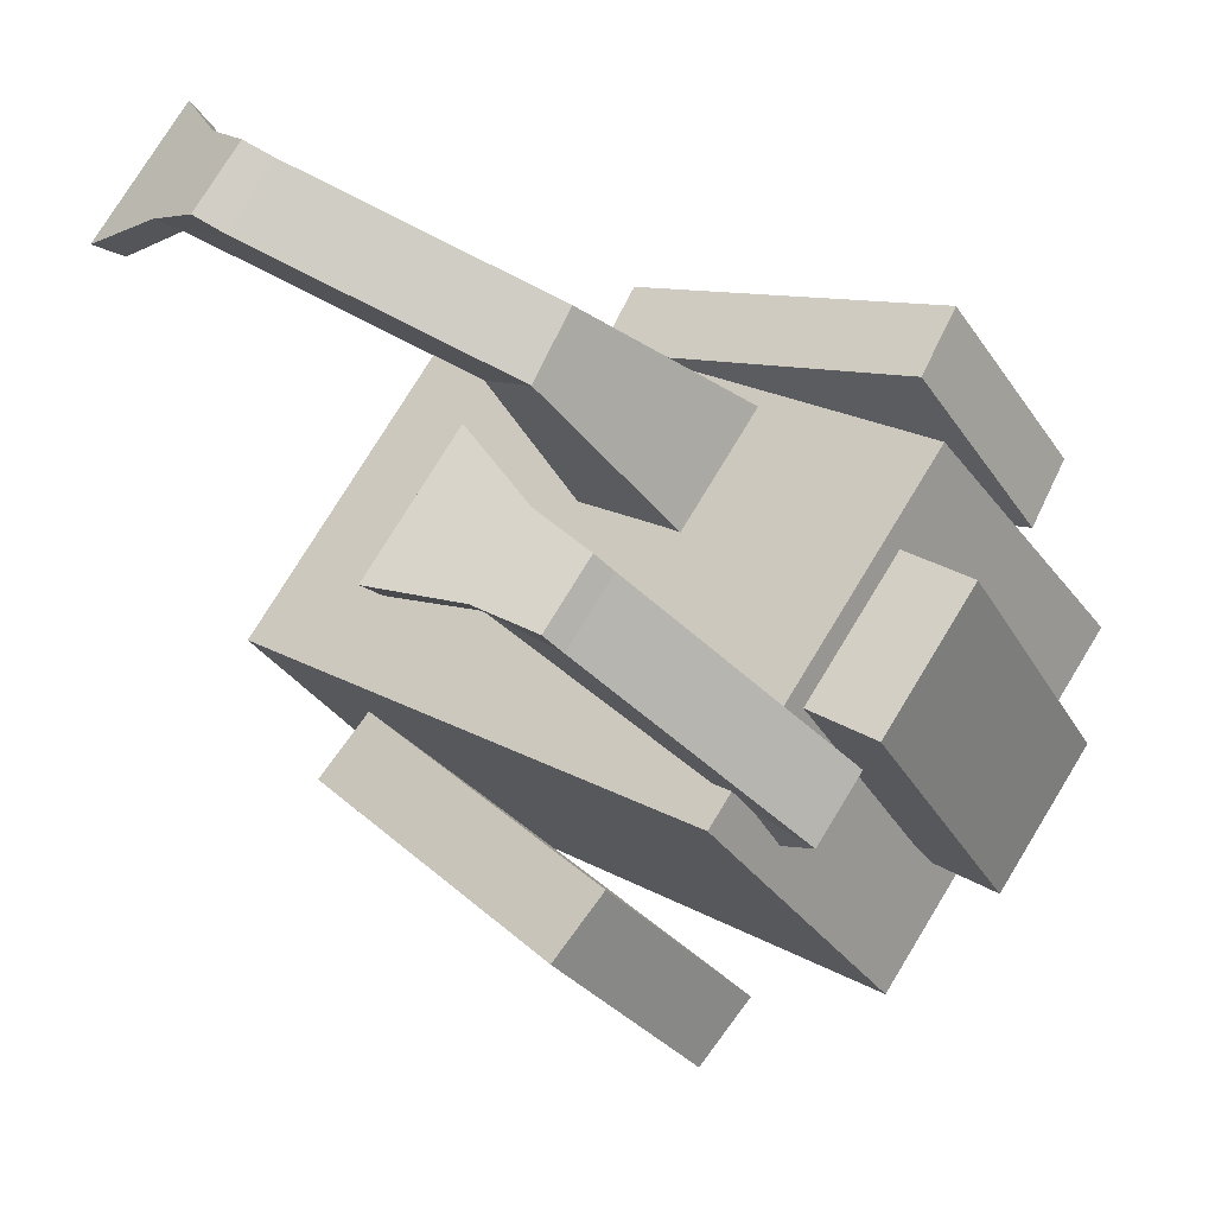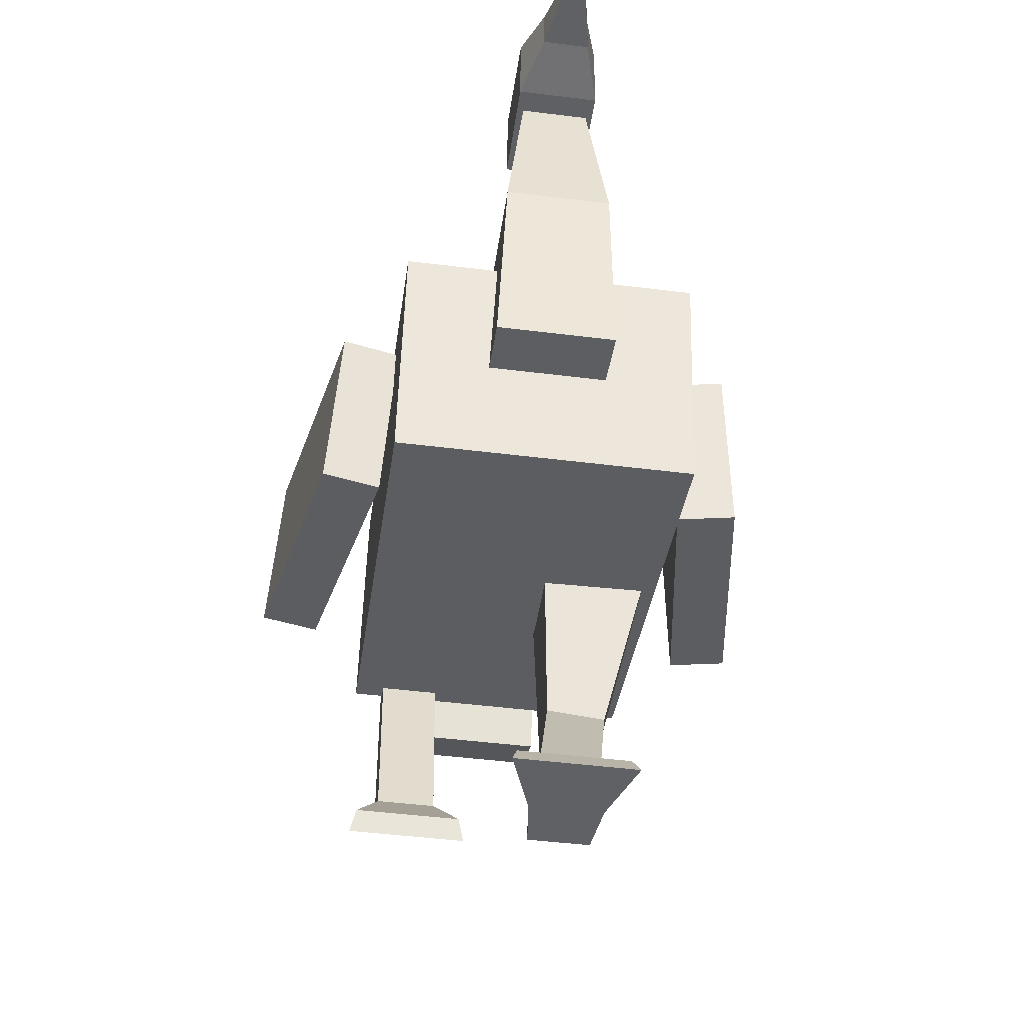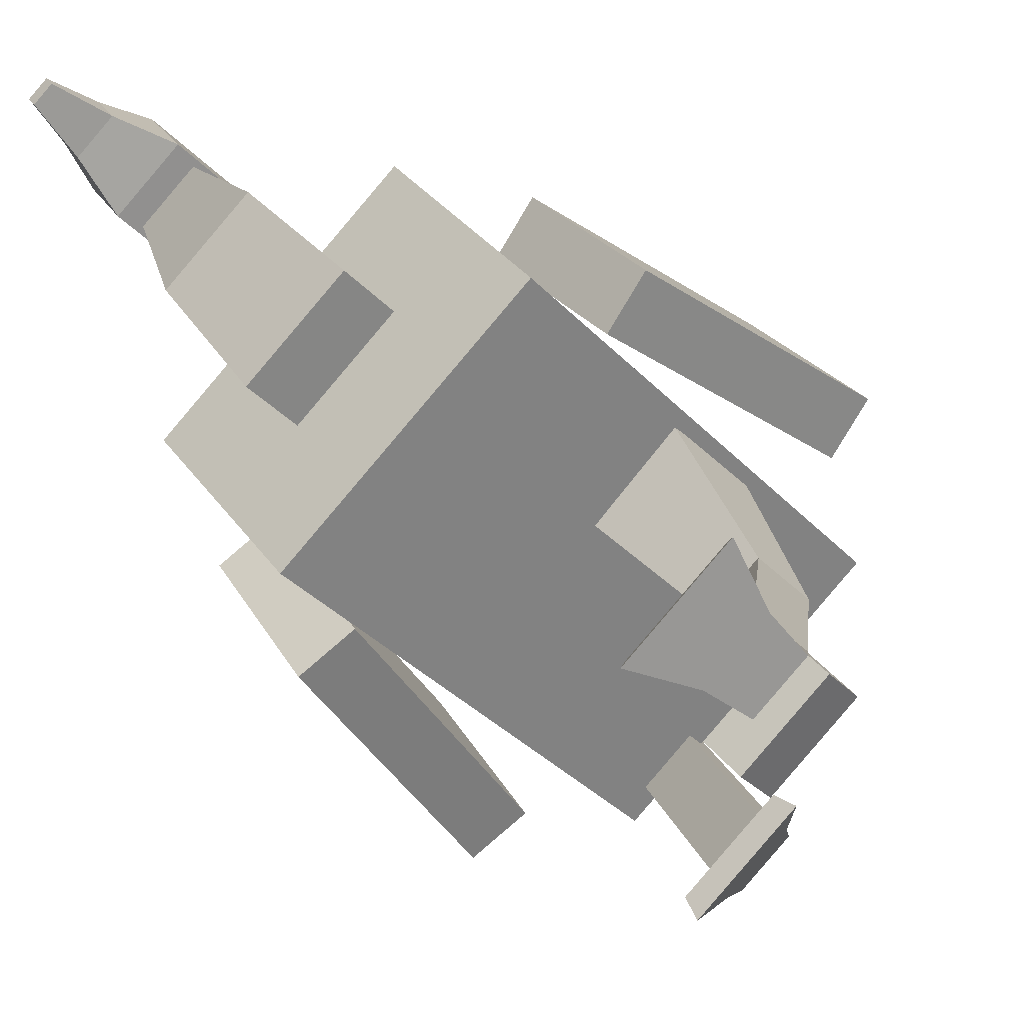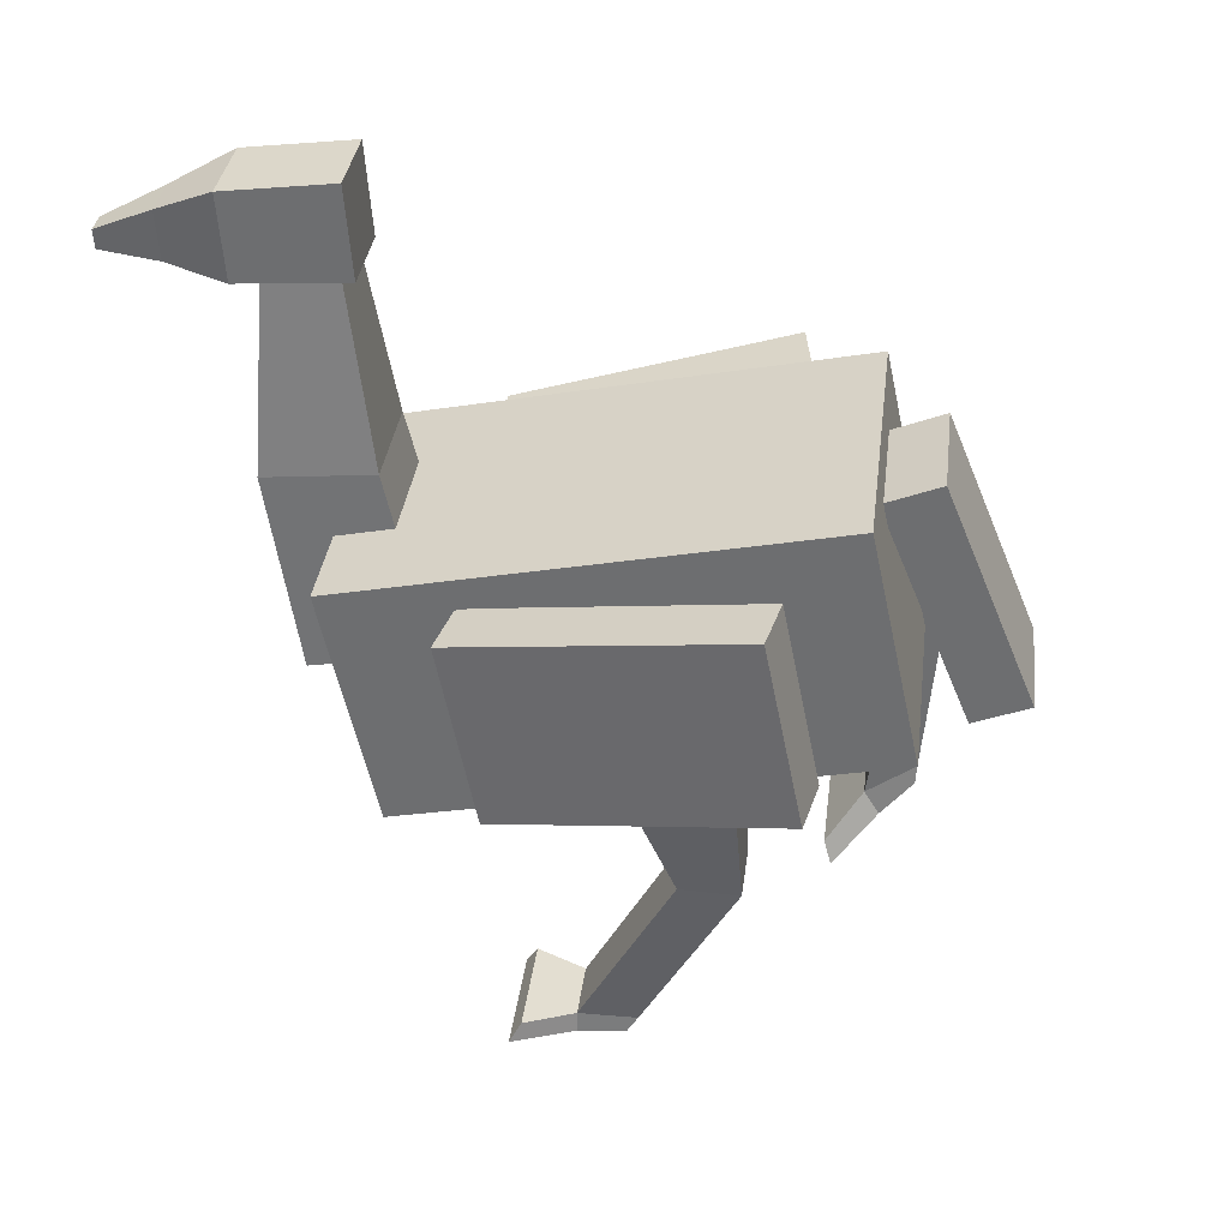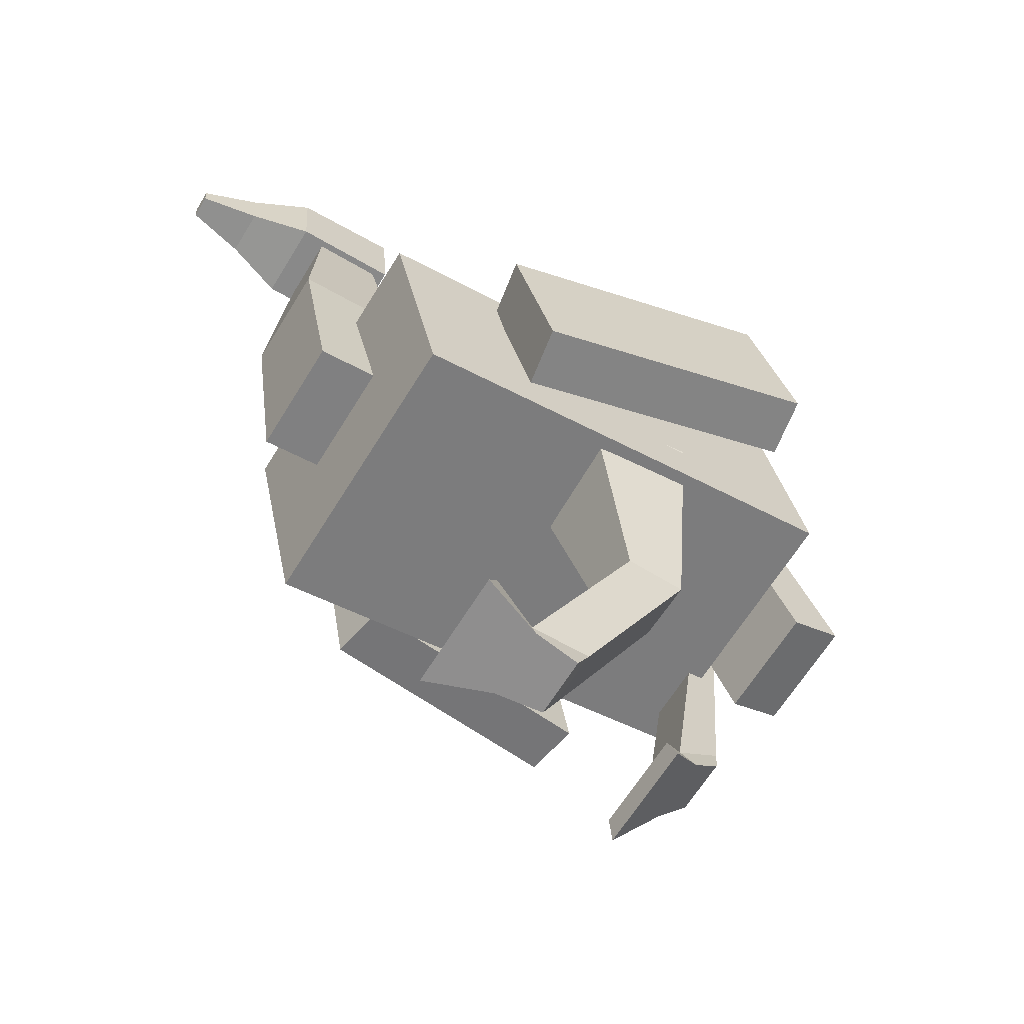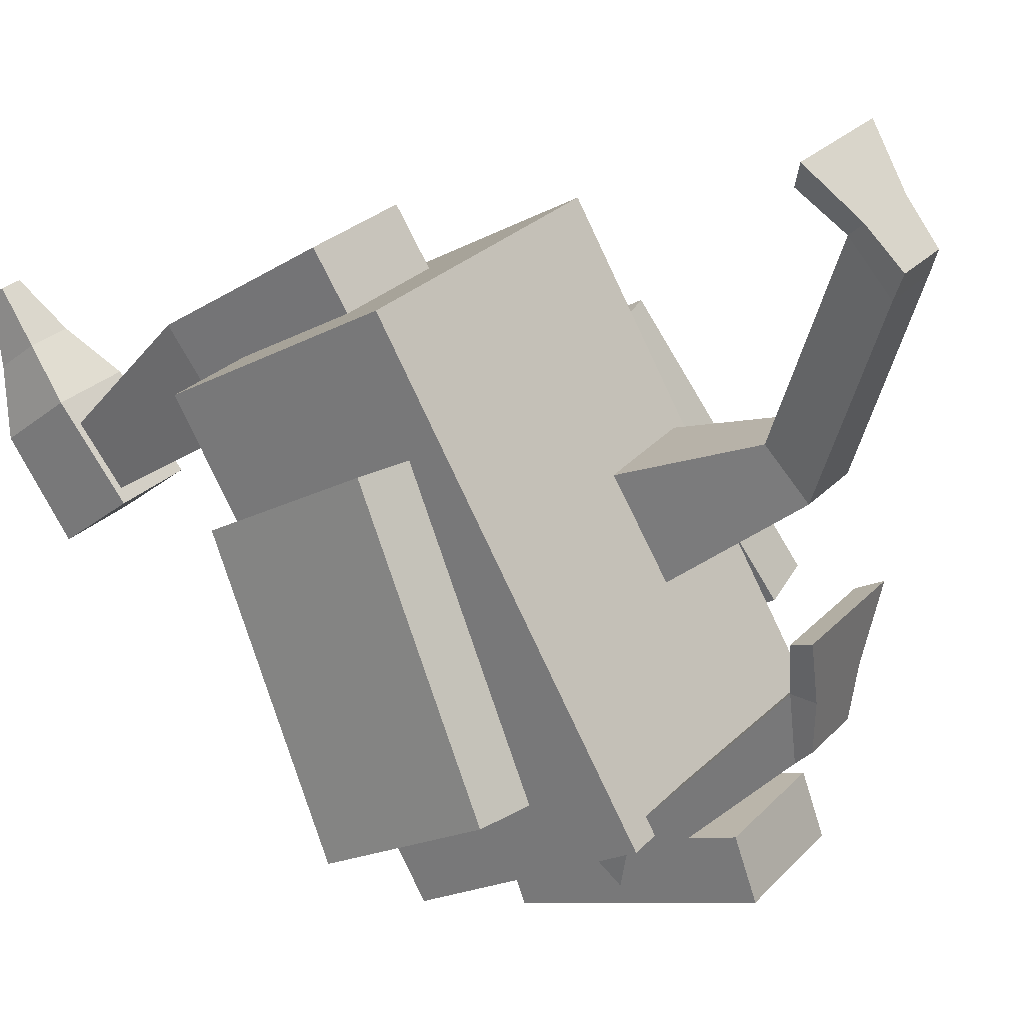
<metadata>
{"format":"obj","ext":"obj","renderer":"f3d","projection":"perspective","resolution":1024,"background":"white","views":[{"elev":-46.2,"azim":40.9,"up":"+Z"},{"elev":-48.2,"azim":-54.6,"up":"+Y"},{"elev":21.1,"azim":-19.3,"up":"+Z"},{"elev":34.9,"azim":50.4,"up":"+Y"},{"elev":-65.0,"azim":11.7,"up":"+Y"},{"elev":-33.3,"azim":-38.2,"up":"+Z"}]}
</metadata>
<code>
o Cube_Cube.001
v 0.4849 0.1884 -0.1138
v 0.4231 0.5792 -0.05546
v -0.08363 0.01824 0.4226
v -0.1455 0.4091 0.481
v 0.1418 0.1884 -0.4775
v 0.07994 0.5792 -0.4191
v -0.4268 0.01824 0.05894
v -0.4886 0.4091 0.1173
v -0.1442 0.2115 0.2735
v -0.2598 0.8299 0.3221
v -0.2874 0.1763 0.4086
v -0.3412 0.8273 0.3989
v -0.2815 0.2115 0.1281
v -0.3366 0.8299 0.2406
v -0.4247 0.1763 0.2632
v -0.4181 0.8273 0.3174
v 0.5014 0.1976 -0.3355
v 0.3901 0.5675 -0.2305
v 0.4341 0.1594 -0.2721
v 0.3229 0.5293 -0.1671
v 0.3641 0.1976 -0.481
v 0.2528 0.5675 -0.376
v 0.2969 0.1594 -0.4176
v 0.1856 0.5293 -0.3126
v -0.2401 0.9634 0.3228
v -0.3702 0.9404 0.4455
v -0.3362 0.9634 0.221
v -0.4662 0.9404 0.3437
v -0.2322 0.8138 0.3153
v -0.3628 0.8007 0.4385
v -0.3283 0.8138 0.2135
v -0.4588 0.8007 0.3367
v -0.4612 0.8932 0.4901
v -0.5161 0.8932 0.4319
v -0.4569 0.8134 0.4861
v -0.5119 0.8134 0.4279
v -0.5454 0.8469 0.5421
v -0.5728 0.8469 0.513
v -0.5437 0.8161 0.5405
v -0.5712 0.8161 0.5114
v 0.2477 -0.1164 -0.3712
v 0.006839 0.319 -0.07519
v 0.2156 -0.1758 -0.3271
v 0.03197 0.122 -0.0989
v 0.1791 -0.1164 -0.4439
v -0.1304 0.319 -0.2207
v 0.1332 -0.1758 -0.4144
v -0.1053 0.122 -0.2444
v 0.08086 -0.5001 0.08571
v 0.2896 0.2275 0.07186
v 0.02954 -0.5001 0.1479
v 0.1457 0.177 0.2012
v 0.01224 -0.5001 0.01297
v 0.153 0.2458 -0.07301
v -0.05281 -0.5001 0.0606
v 0.009072 0.1953 0.05634
v 0.2719 0.2938 -0.394
v 0.2273 0.2148 -0.3519
v 0.1587 0.2148 -0.4247
v 0.2032 0.2938 -0.4667
v 0.2465 -0.1511 -0.003599
v 0.1731 -0.1488 0.06432
v 0.1058 -0.1381 -0.008799
v 0.1791 -0.1404 -0.07672
v -0.2025 0.5176 0.3148
v -0.3328 0.4996 0.4377
v -0.4563 0.4996 0.3068
v -0.3261 0.5176 0.1839
v -0.1007 0.2141 -0.5089
v -0.1355 0.5074 -0.4547
v -0.02054 0.2125 -0.4492
v -0.05535 0.5058 -0.395
v -0.3822 0.1114 -0.1339
v -0.417 0.4047 -0.07974
v -0.302 0.1099 -0.07417
v -0.3368 0.4032 -0.01998
v 0.4486 0.2124 0.04552
v 0.3925 0.5057 0.07712
v 0.5036 0.2139 0.129
v 0.4475 0.5072 0.1606
v 0.05786 0.1097 0.3048
v 0.001747 0.403 0.3364
v 0.1129 0.1112 0.3883
v 0.05675 0.4045 0.4199
v 0.19 -0.1417 -0.3168
v 0.1214 -0.1417 -0.3895
v 0.1801 -0.08269 -0.4449
v 0.2487 -0.08269 -0.3722
v 0.02274 -0.469 0.1428
v -0.04488 -0.4628 0.06936
v 0.02875 -0.4605 0.001734
v 0.09637 -0.4667 0.07515
v 0.1751 -0.2169 -0.2477
v 0.1909 -0.2551 -0.2489
v 0.05367 -0.2551 -0.3944
v 0.05153 -0.2169 -0.3786
v -0.01303 -0.4654 0.2293
v -0.02072 -0.5001 0.2503
v -0.158 -0.5001 0.1048
v -0.1366 -0.4654 0.09837
f 1 2 4 3
f 3 4 8 7
f 7 8 6 5
f 5 6 2 1
f 3 7 5 1
f 8 4 2 6
f 65 10 12 66
f 66 12 16 67
f 67 16 14 68
f 68 14 10 65
f 17 18 20 19
f 19 20 24 23
f 23 24 22 21
f 21 22 18 17
f 19 23 21 17
f 24 20 18 22
f 28 26 25 27
f 32 31 29 30
f 27 31 32 28
f 26 30 29 25
f 25 29 31 27
f 26 33 35 30
f 33 37 39 35
f 30 35 36 32
f 28 34 33 26
f 32 36 34 28
f 38 40 39 37
f 35 39 40 36
f 36 40 38 34
f 34 38 37 33
f 57 42 44 58
f 58 44 48 59
f 59 48 46 60
f 60 46 42 57
f 43 47 45 41
f 61 50 52 62
f 62 52 56 63
f 63 56 54 64
f 64 54 50 61
f 51 55 53 49
f 87 60 57 88
f 86 59 60 87
f 85 58 59 86
f 88 57 58 85
f 91 64 61 92
f 90 63 64 91
f 89 62 63 90
f 92 61 62 89
f 13 68 65 9
f 15 67 68 13
f 11 66 67 15
f 9 65 66 11
f 69 70 72 71
f 71 72 76 75
f 75 76 74 73
f 73 74 70 69
f 71 75 73 69
f 76 72 70 74
f 77 78 80 79
f 79 80 84 83
f 83 84 82 81
f 81 82 78 77
f 79 83 81 77
f 84 80 78 82
f 41 88 85 43
f 90 55 99 100
f 47 86 87 45
f 45 87 88 41
f 49 92 89 51
f 85 86 96 93
f 55 90 91 53
f 53 91 92 49
f 55 51 98 99
f 43 85 93 94
f 89 90 100 97
f 86 47 95 96
f 47 43 94 95
f 51 89 97 98
f 94 93 96 95
f 98 97 100 99
f 11 15 13 9

</code>
